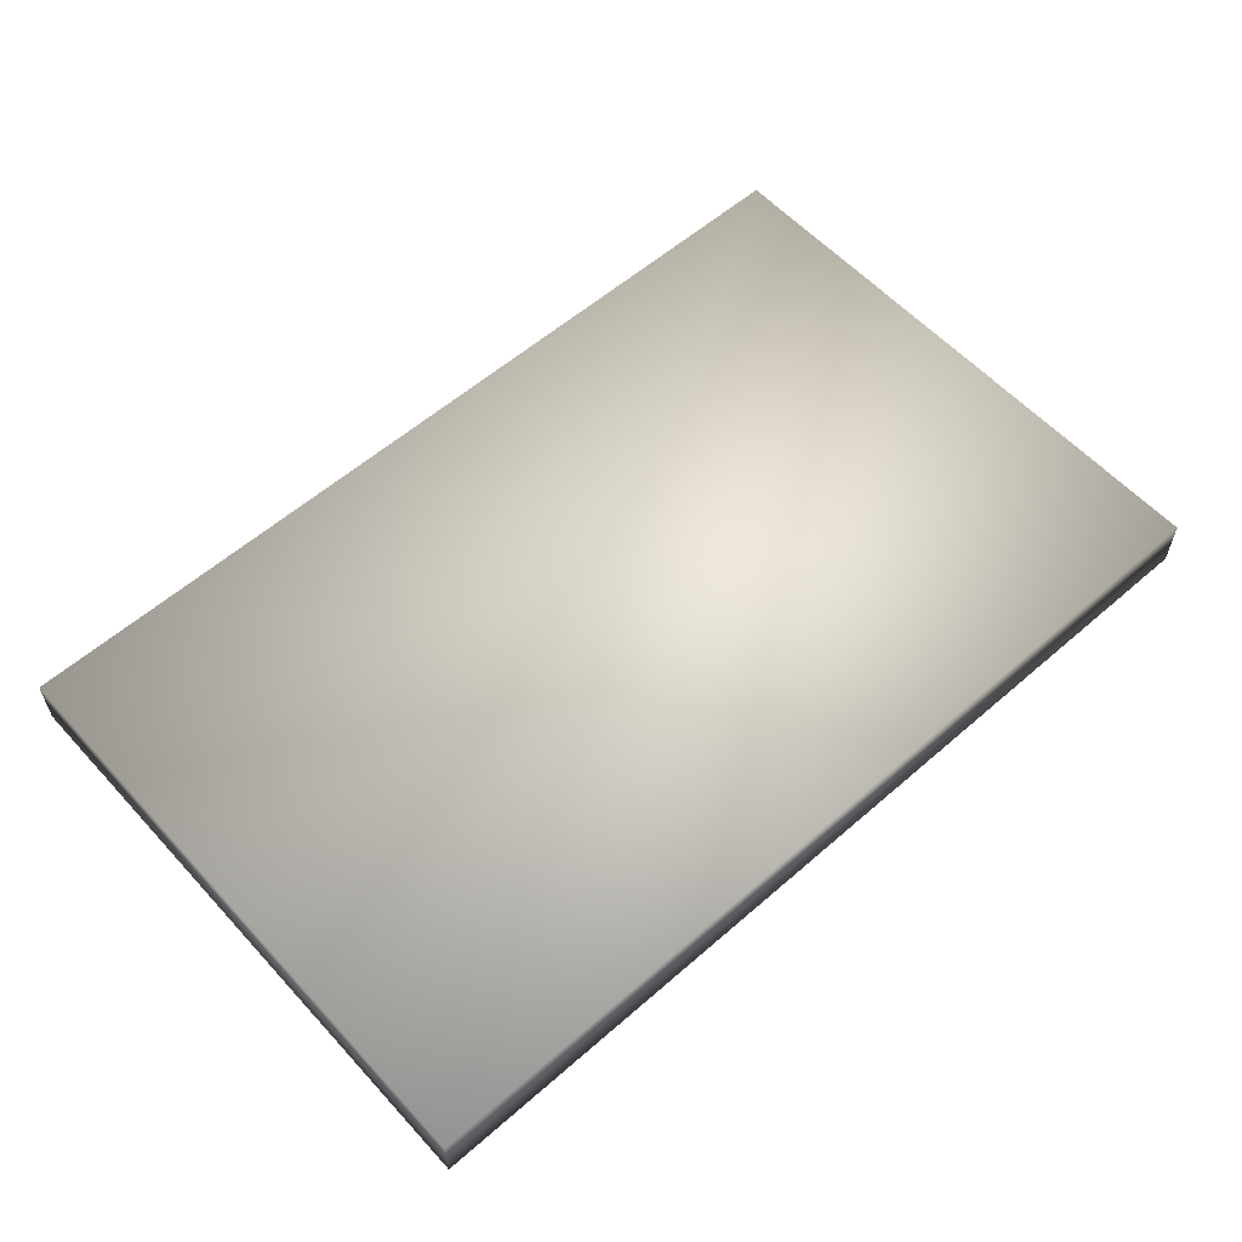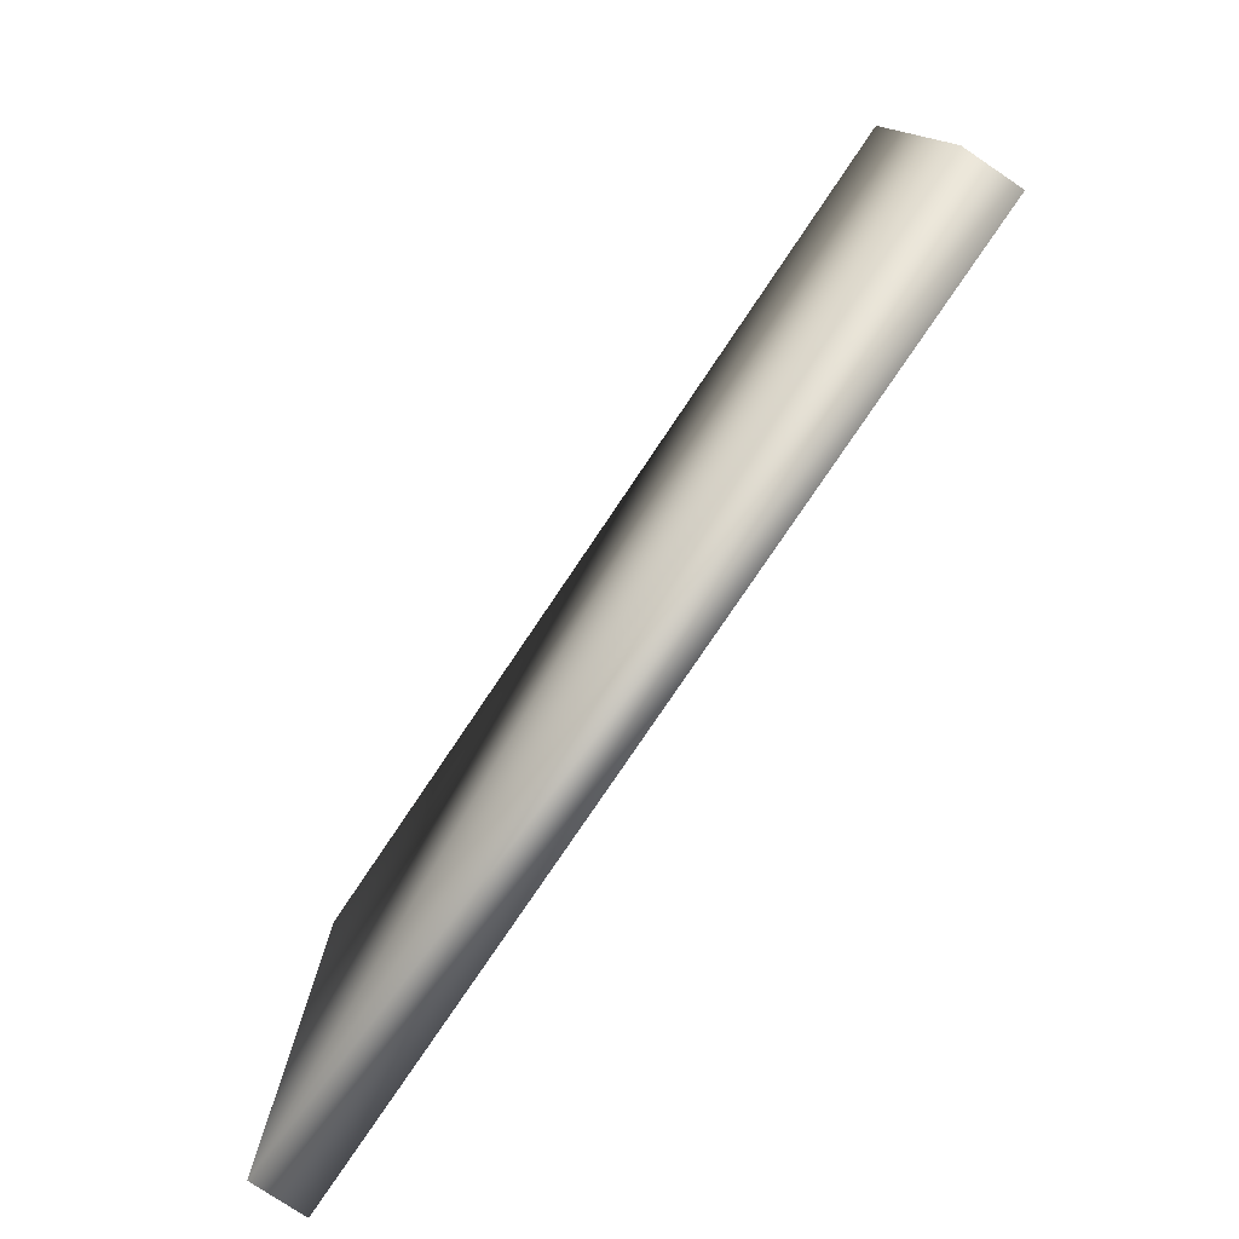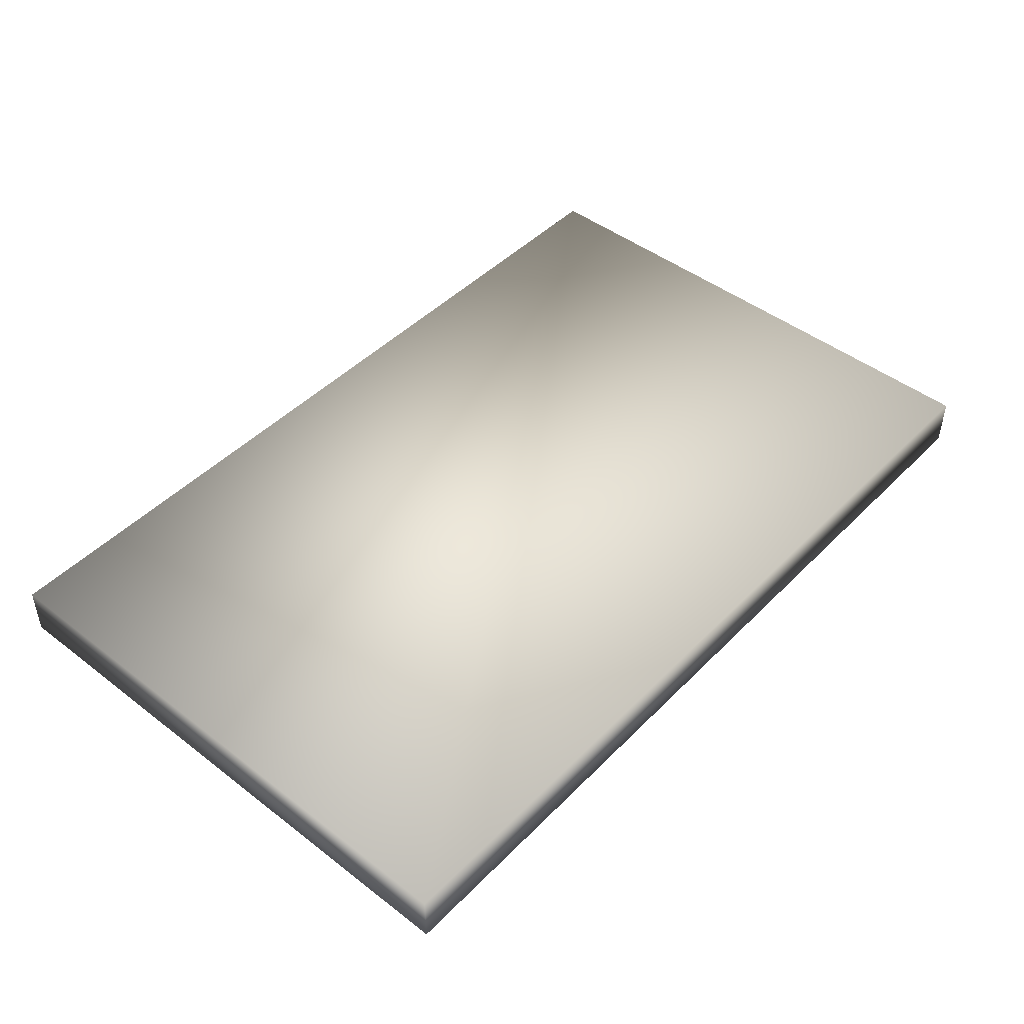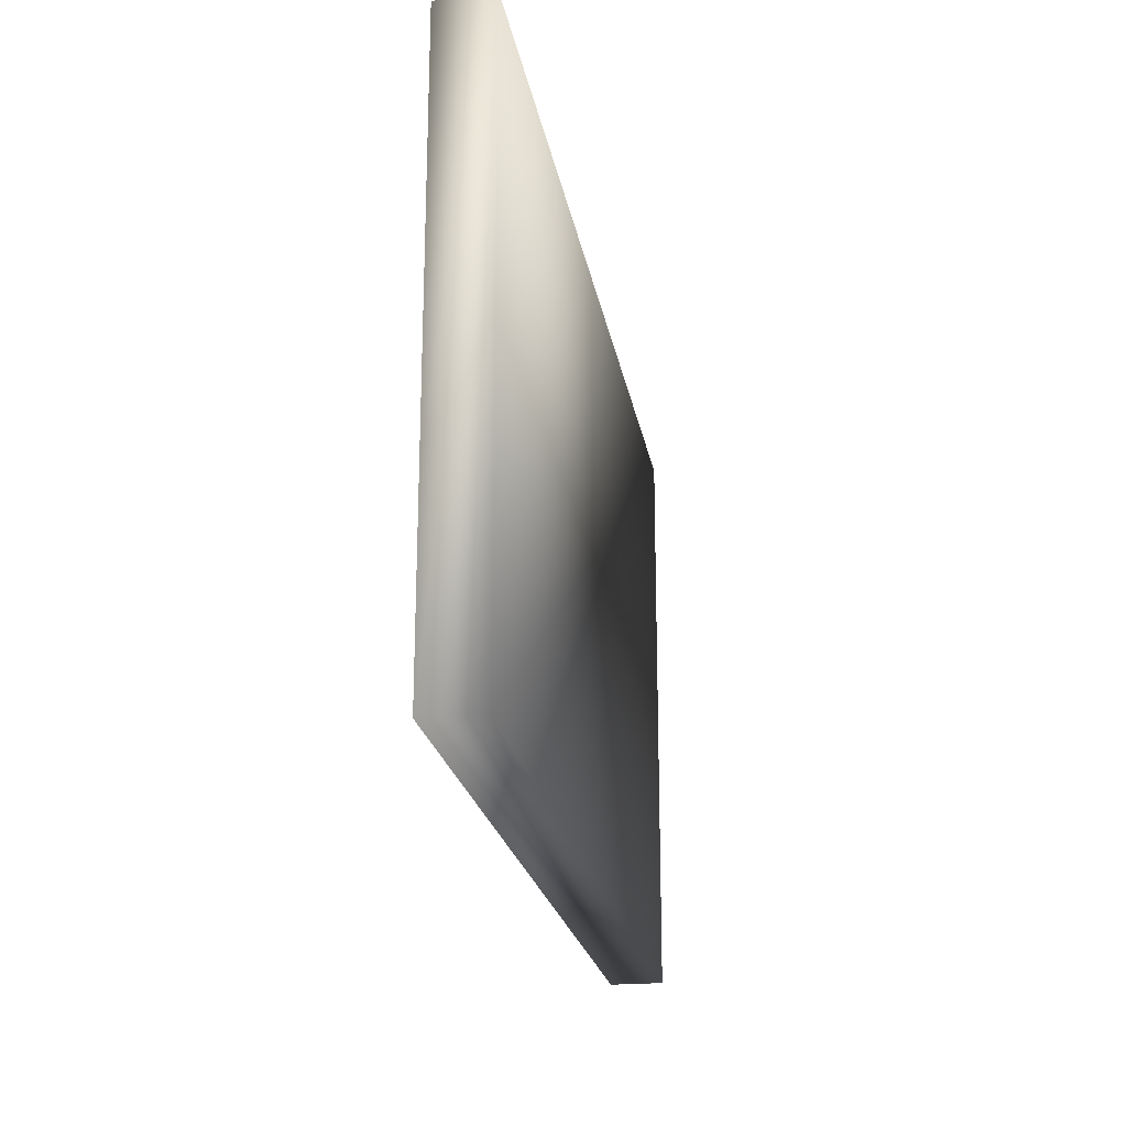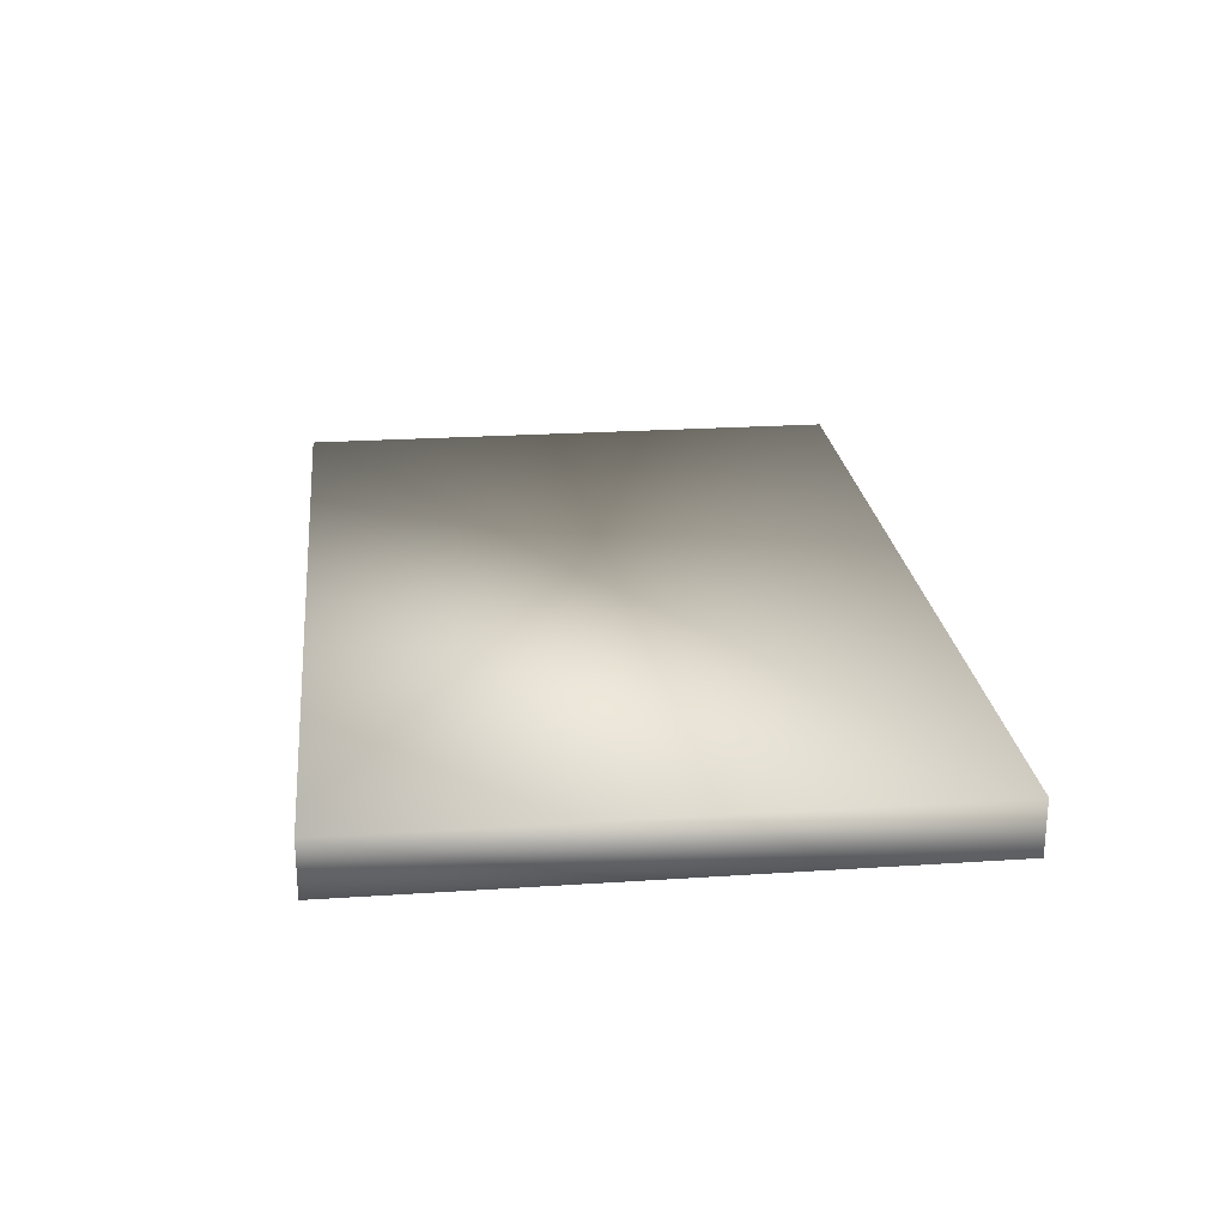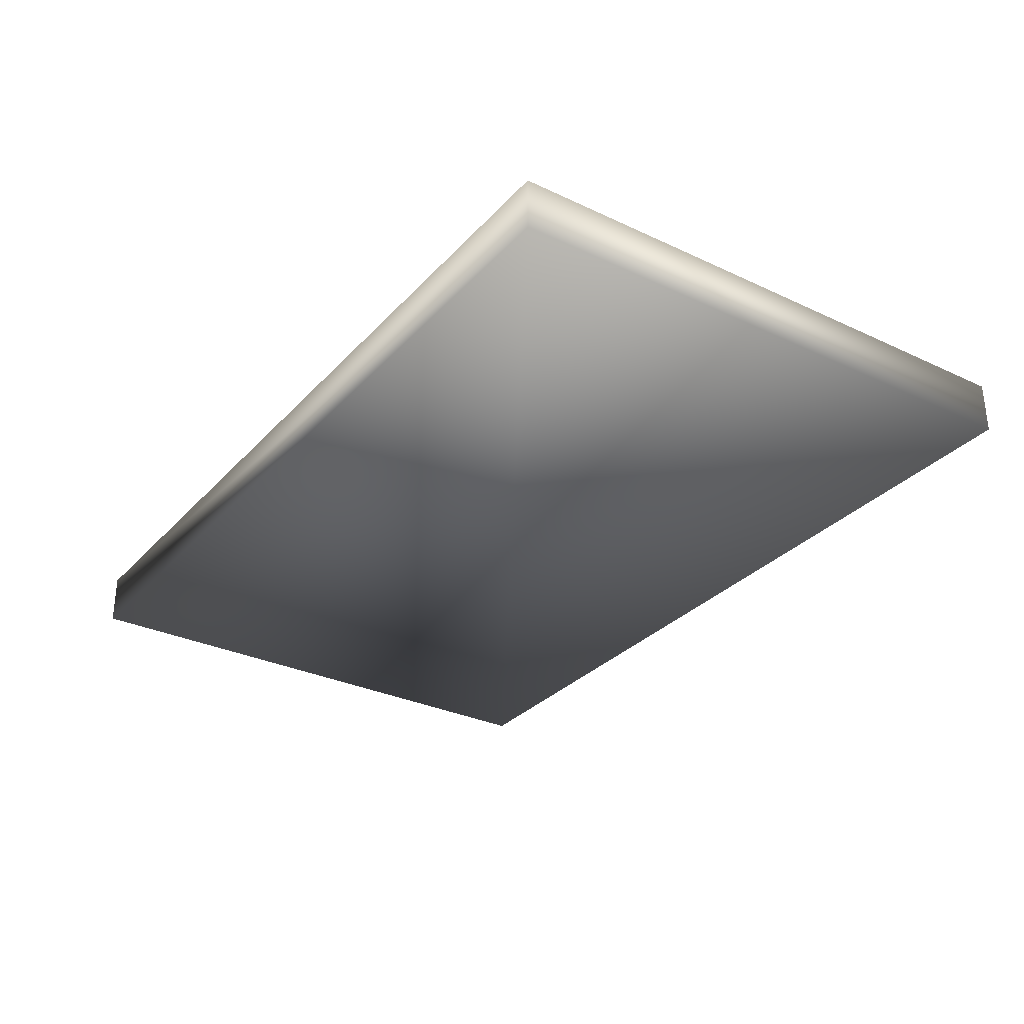
<metadata>
{"format":"obj","ext":"obj","renderer":"f3d","projection":"perspective","resolution":1024,"background":"white","views":[{"elev":58.3,"azim":-42.0,"up":"+Z"},{"elev":-77.7,"azim":-123.9,"up":"+Y"},{"elev":46.2,"azim":131.3,"up":"+Z"},{"elev":-21.8,"azim":99.6,"up":"+Y"},{"elev":23.6,"azim":83.7,"up":"+Z"},{"elev":-30.7,"azim":-124.1,"up":"+Z"}]}
</metadata>
<code>
v 1.012 0.6413 -0.07103
v -0.995 0.6413 -0.07103
v 1.012 0.6413 0.04773
v -0.995 0.6413 0.04773
v -0.995 -0.6417 0.04773
v -0.995 -0.6417 -0.07103
v 1.012 -0.6417 0.04773
v 1.012 -0.6417 -0.07103
f 1 2 3
f 2 4 3
f 5 4 2
f 5 2 6
f 7 3 5
f 3 4 5
f 8 6 2
f 8 2 1
f 8 1 7
f 1 3 7
f 8 7 5
f 8 5 6

</code>
